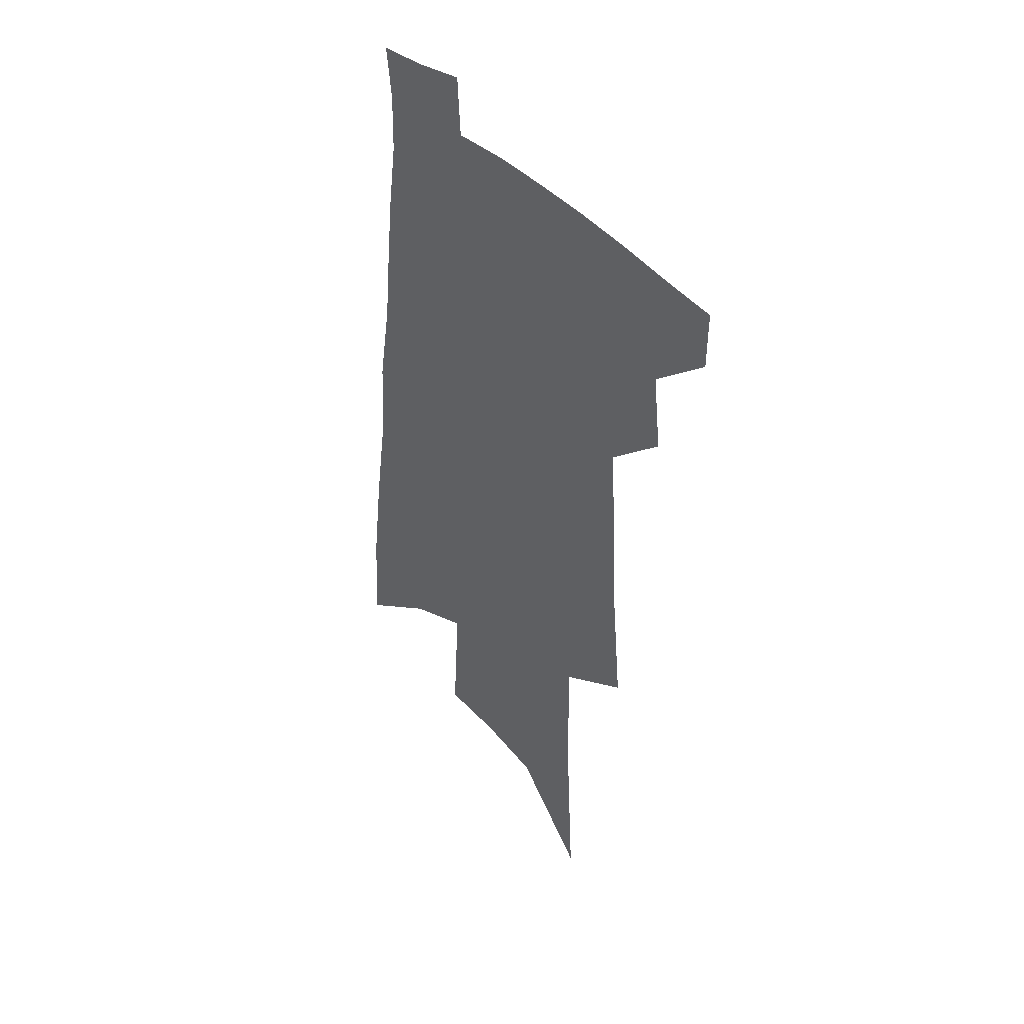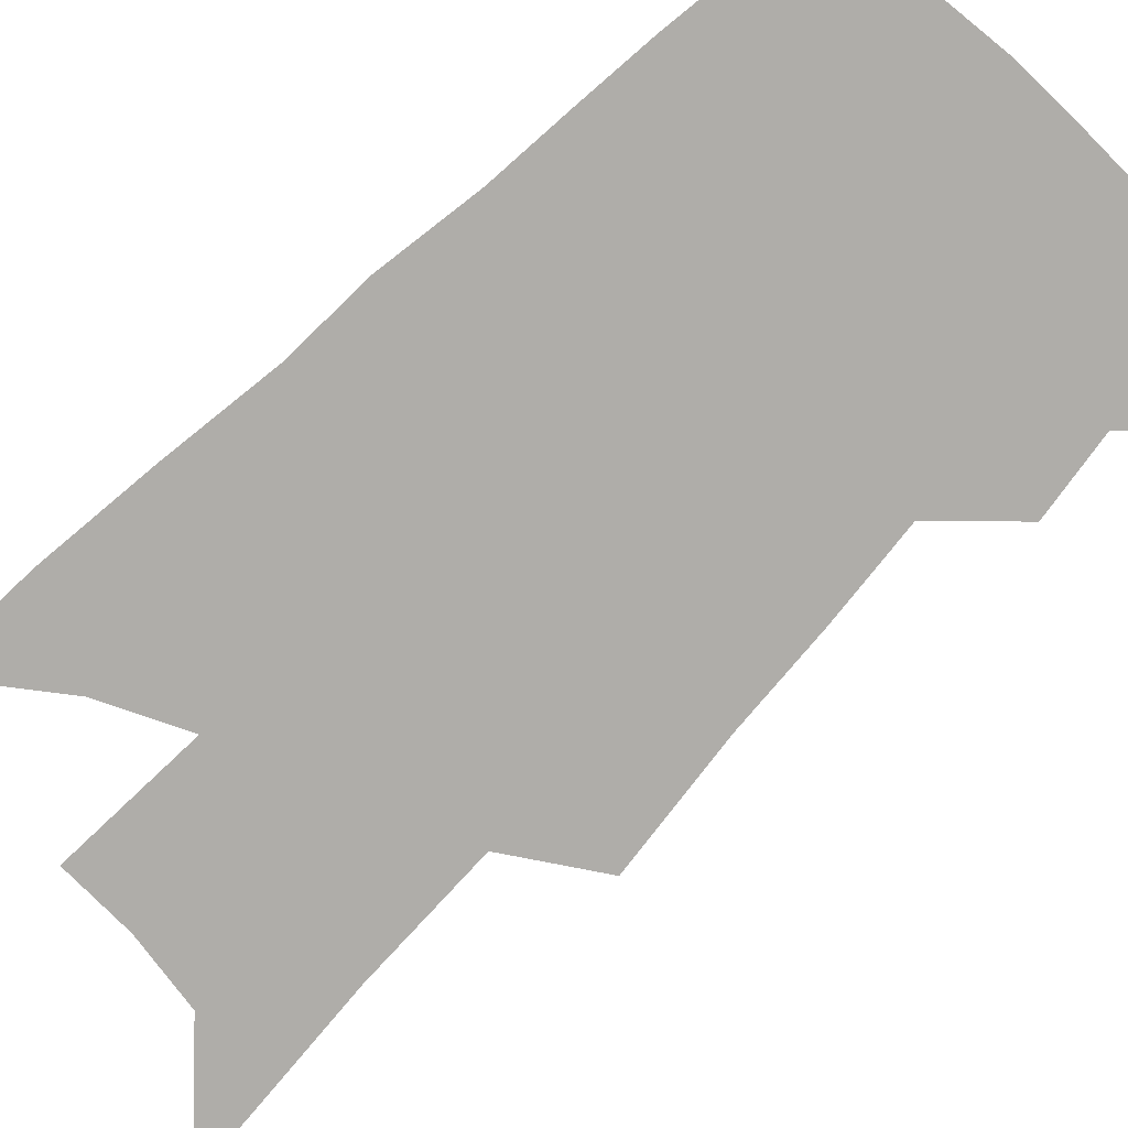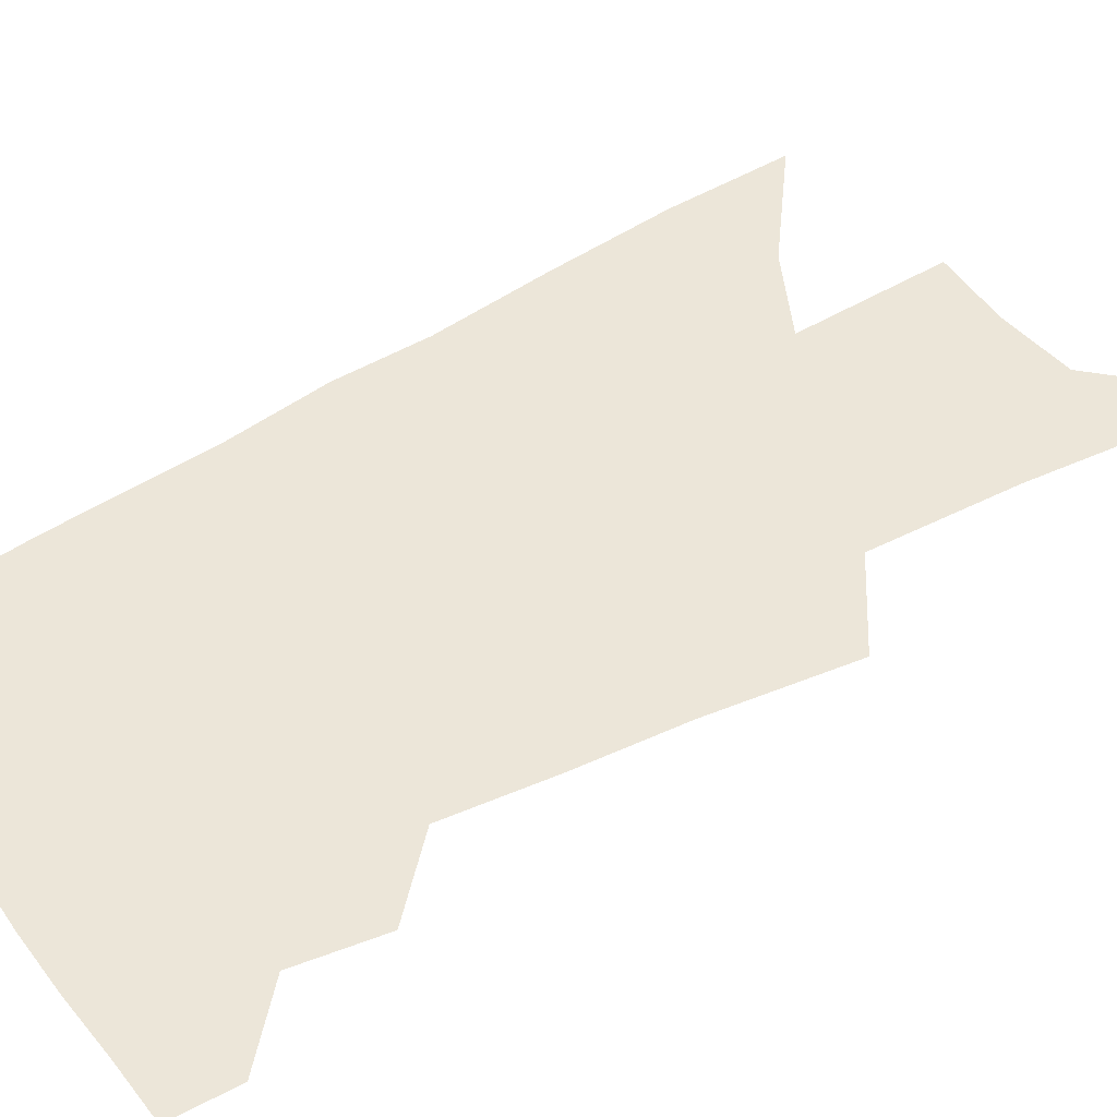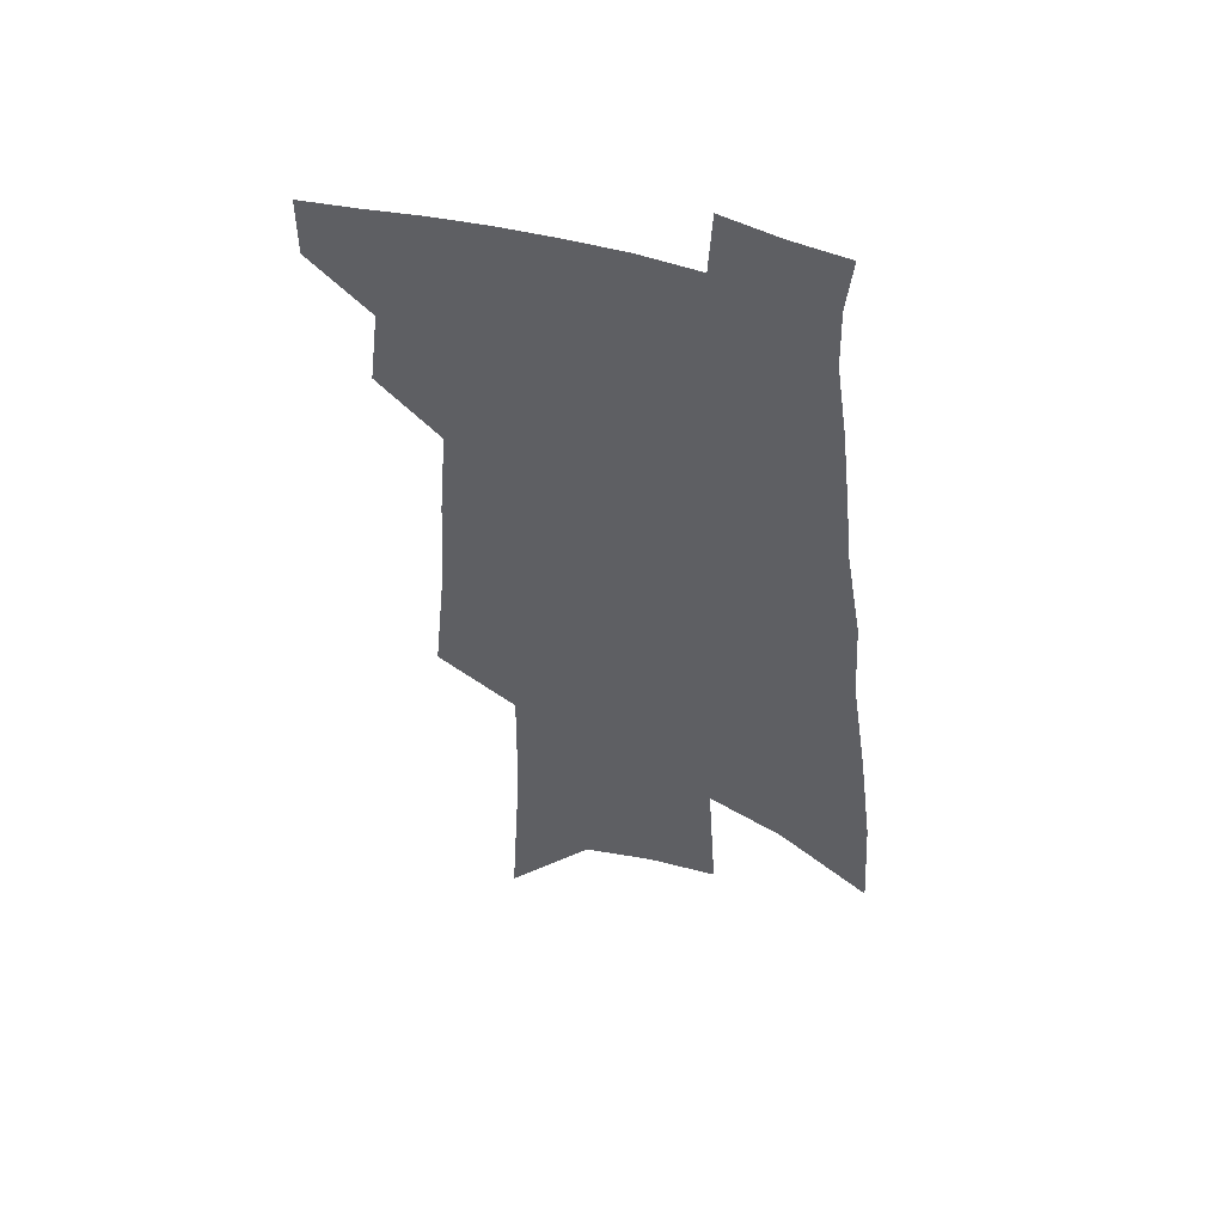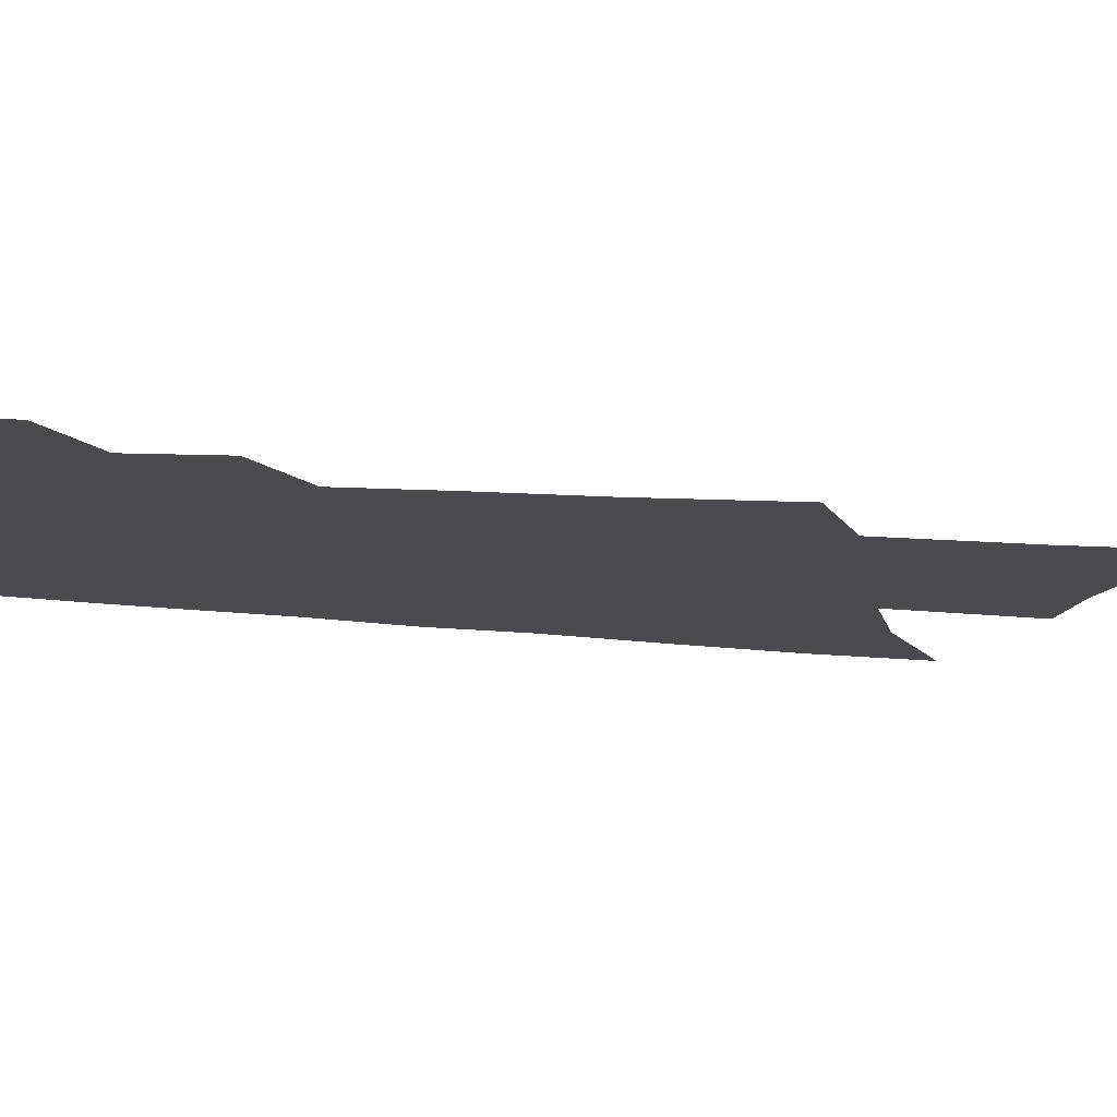
<metadata>
{"format":"obj","ext":"obj","renderer":"f3d","projection":"perspective","resolution":1024,"background":"white","views":[{"elev":43.1,"azim":-130.5,"up":"+Y"},{"elev":-77.4,"azim":137.2,"up":"+Z"},{"elev":49.0,"azim":-119.9,"up":"+Z"},{"elev":51.3,"azim":17.5,"up":"+Y"},{"elev":-14.0,"azim":-101.2,"up":"+Z"}]}
</metadata>
<code>
v 518.8 442.5 0
v 518.6 464.5 0
v 538.4 393.7 0
v 541.9 422.7 0
v 542.1 445.4 0
v 540 466.7 0
v 552.5 252.1 0
v 557.1 300.1 0
v 558.9 337 0
v 561.7 372.6 0
v 563.8 401.7 0
v 564.6 425.9 0
v 564.4 447.5 0
v 561.3 469.5 0
v 577.5 112.5 0
v 581.5 184.7 0
v 582 233.9 0
v 582.2 275.6 0
v 583.9 316.7 0
v 583.7 347.7 0
v 584.8 378.7 0
v 585.9 405.8 0
v 586.2 428.8 0
v 585.2 449.3 0
v 582.8 471.4 0
v 609.1 149 0
v 608.6 204.7 0
v 606.9 244.9 0
v 606.9 288.7 0
v 606.4 322.5 0
v 606.2 353.7 0
v 606.3 382.3 0
v 606.5 407.1 0
v 606.5 429.5 0
v 606.4 450.3 0
v 604.5 472.3 0
v 635.2 153.9 0
v 632.9 213.1 0
v 630.7 252.9 0
v 629.3 289.6 0
v 628.1 324.5 0
v 627.5 353.2 0
v 626.8 383.8 0
v 626.7 408.1 0
v 626.9 430.3 0
v 627.3 450.8 0
v 626 472.6 0
v 661.3 155.2 0
v 658.1 206.4 0
v 654.8 249.4 0
v 651.7 289.3 0
v 650 322.2 0
v 649.2 351 0
v 647.4 381.5 0
v 647.1 405.9 0
v 647 429.4 0
v 647.3 451 0
v 648.4 471.2 0
v 649.8 494.5 0
v 686.2 194.1 0
v 681.2 239.3 0
v 677 279.6 0
v 674 314.6 0
v 672 345.8 0
v 670.2 375 0
v 667.8 403.2 0
v 667.7 426.7 0
v 667.1 449.7 0
v 668.7 469.4 0
v 670.9 490.3 0
v 720.6 169.7 0
v 718.2 210.5 0
v 713 253 0
v 707 293.3 0
v 705.3 325.4 0
v 699.5 360.4 0
v 696.6 390 0
v 693.6 417.7 0
v 689.7 445.2 0
v 689.2 467.8 0
v 691.5 488 0
f 4 5 1
f 1 5 2
f 5 6 2
f 10 11 3
f 3 11 4
f 11 12 4
f 4 12 5
f 12 13 5
f 5 13 6
f 13 14 6
f 17 18 7
f 7 18 8
f 18 19 8
f 8 19 9
f 19 20 9
f 9 20 10
f 20 21 10
f 10 21 11
f 21 22 11
f 11 22 12
f 22 23 12
f 12 23 13
f 23 24 13
f 13 24 14
f 24 25 14
f 15 26 16
f 26 27 16
f 16 27 17
f 27 28 17
f 17 28 18
f 28 29 18
f 18 29 19
f 29 30 19
f 19 30 20
f 30 31 20
f 20 31 21
f 31 32 21
f 21 32 22
f 32 33 22
f 22 33 23
f 33 34 23
f 23 34 24
f 34 35 24
f 24 35 25
f 35 36 25
f 26 37 27
f 37 38 27
f 27 38 28
f 38 39 28
f 28 39 29
f 39 40 29
f 29 40 30
f 40 41 30
f 30 41 31
f 41 42 31
f 31 42 32
f 42 43 32
f 32 43 33
f 43 44 33
f 33 44 34
f 44 45 34
f 34 45 35
f 45 46 35
f 35 46 36
f 46 47 36
f 37 48 38
f 48 49 38
f 38 49 39
f 49 50 39
f 39 50 40
f 50 51 40
f 40 51 41
f 51 52 41
f 41 52 42
f 52 53 42
f 42 53 43
f 53 54 43
f 43 54 44
f 54 55 44
f 44 55 45
f 55 56 45
f 45 56 46
f 56 57 46
f 46 57 47
f 57 58 47
f 49 60 50
f 60 61 50
f 50 61 51
f 61 62 51
f 51 62 52
f 62 63 52
f 52 63 53
f 63 64 53
f 53 64 54
f 64 65 54
f 54 65 55
f 65 66 55
f 55 66 56
f 66 67 56
f 56 67 57
f 67 68 57
f 57 68 58
f 68 69 58
f 58 69 59
f 69 70 59
f 60 71 61
f 71 72 61
f 61 72 62
f 72 73 62
f 62 73 63
f 73 74 63
f 63 74 64
f 74 75 64
f 64 75 65
f 75 76 65
f 65 76 66
f 76 77 66
f 66 77 67
f 77 78 67
f 67 78 68
f 78 79 68
f 68 79 69
f 79 80 69
f 69 80 70
f 80 81 70

</code>
